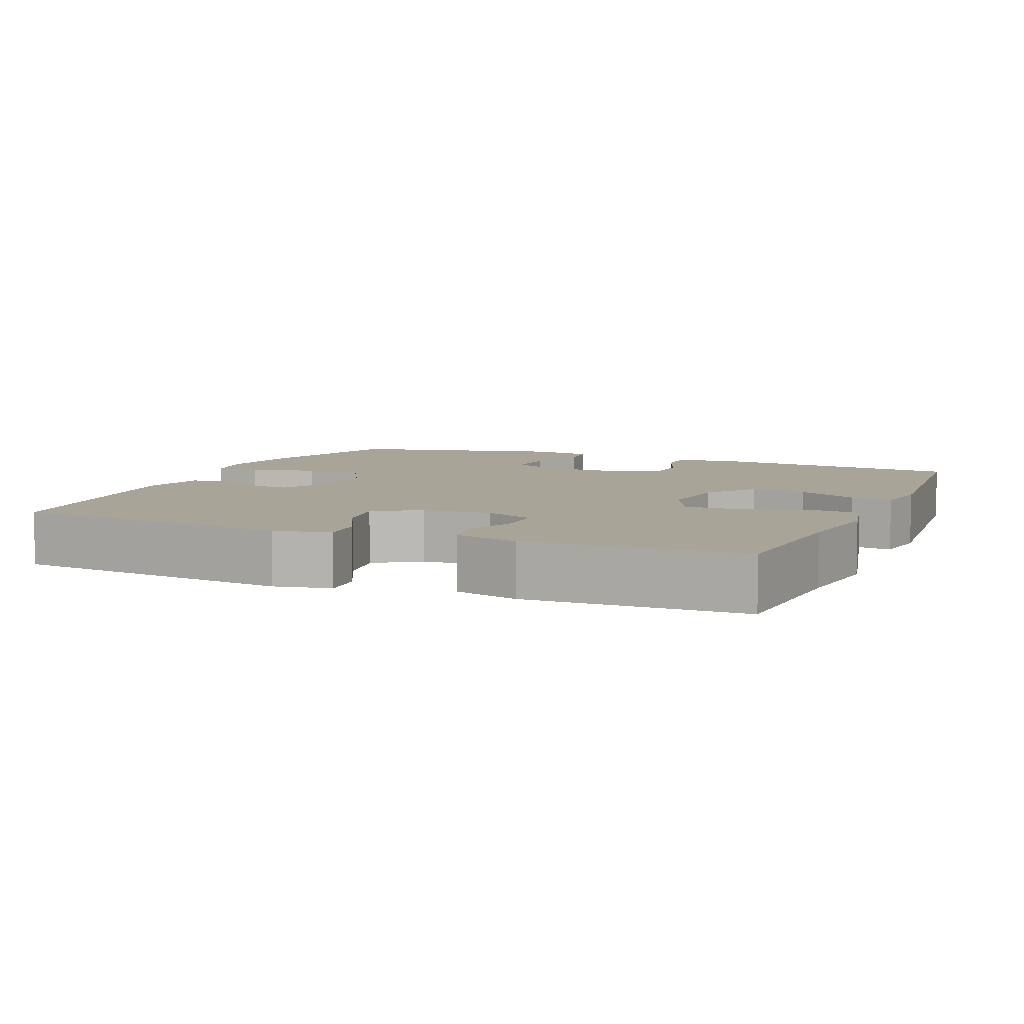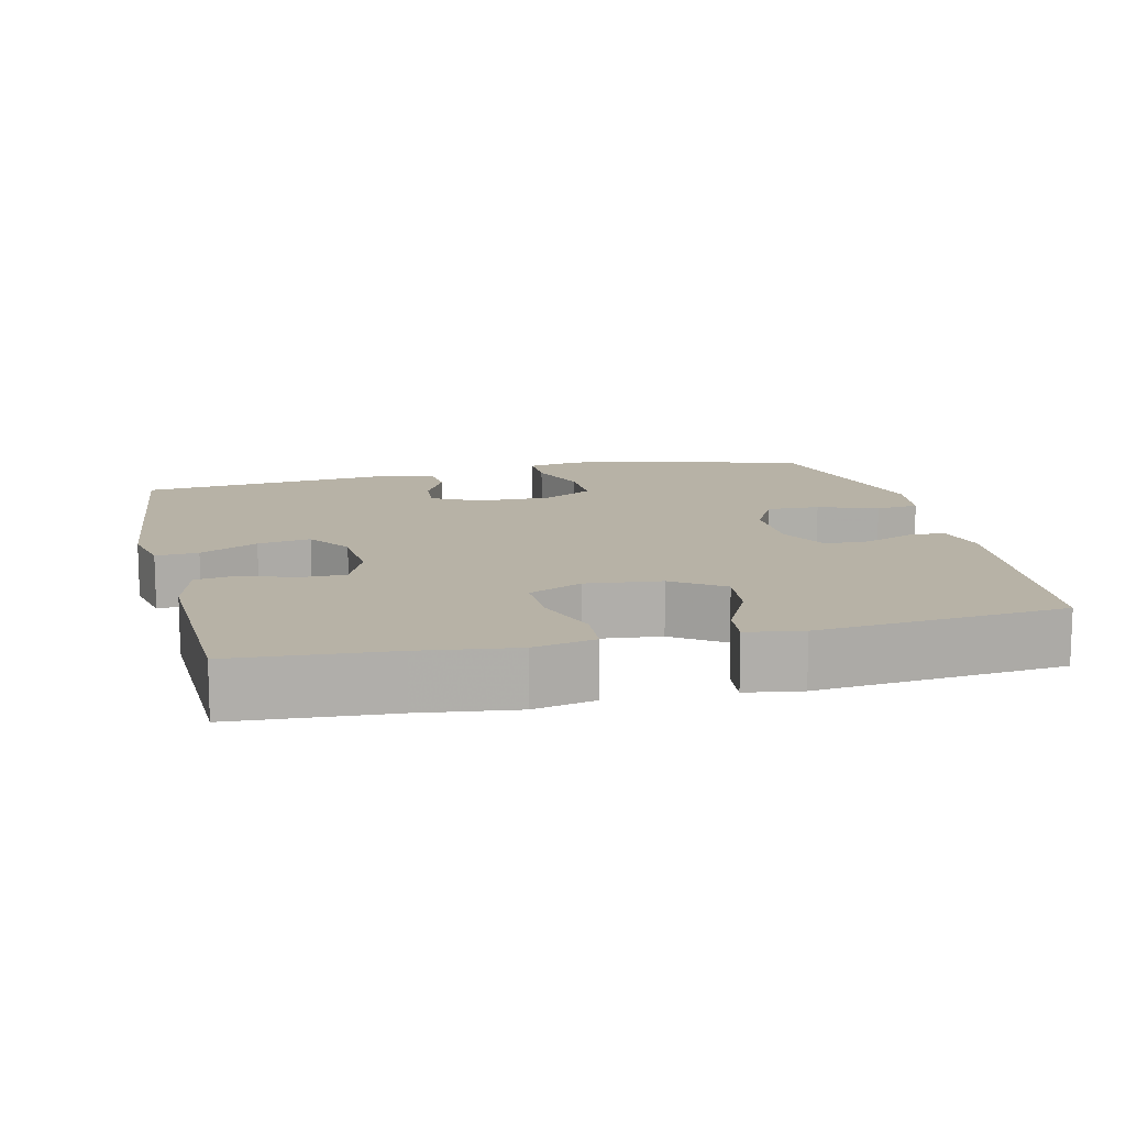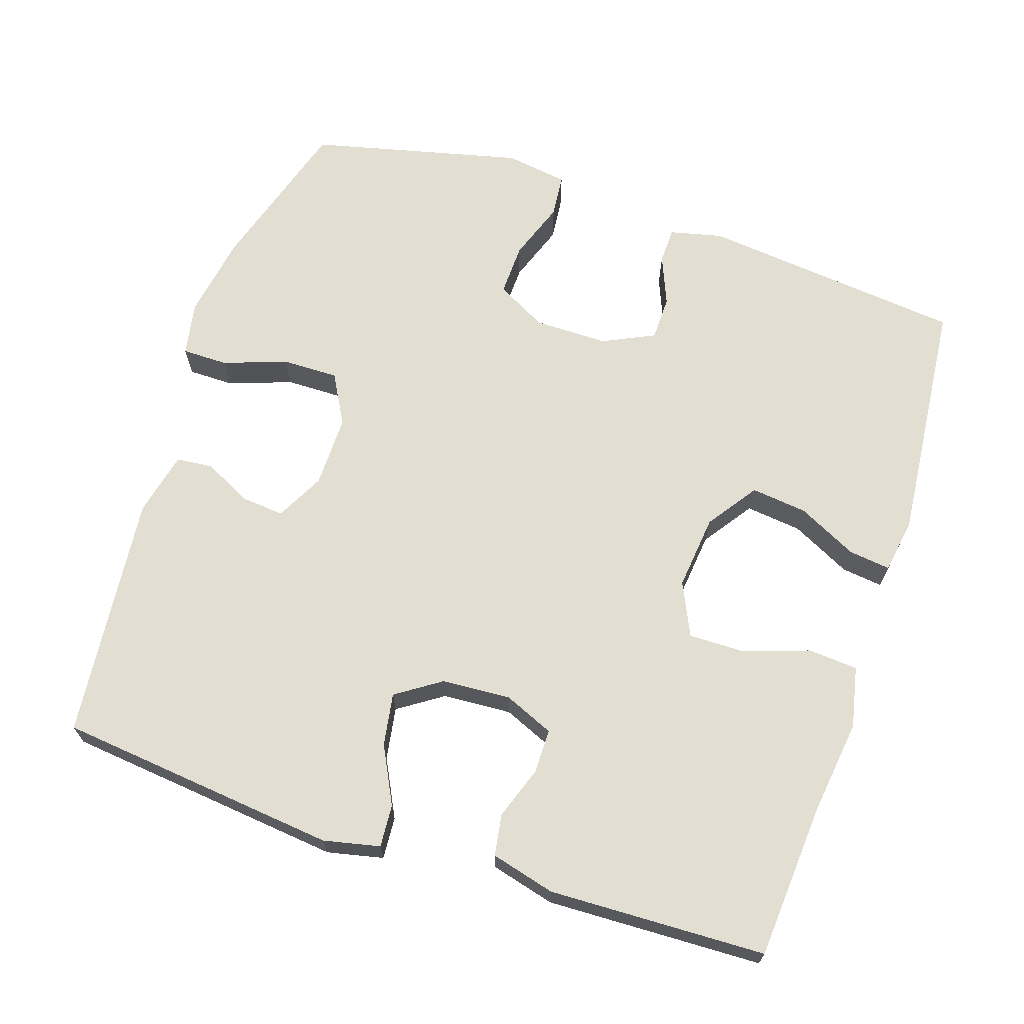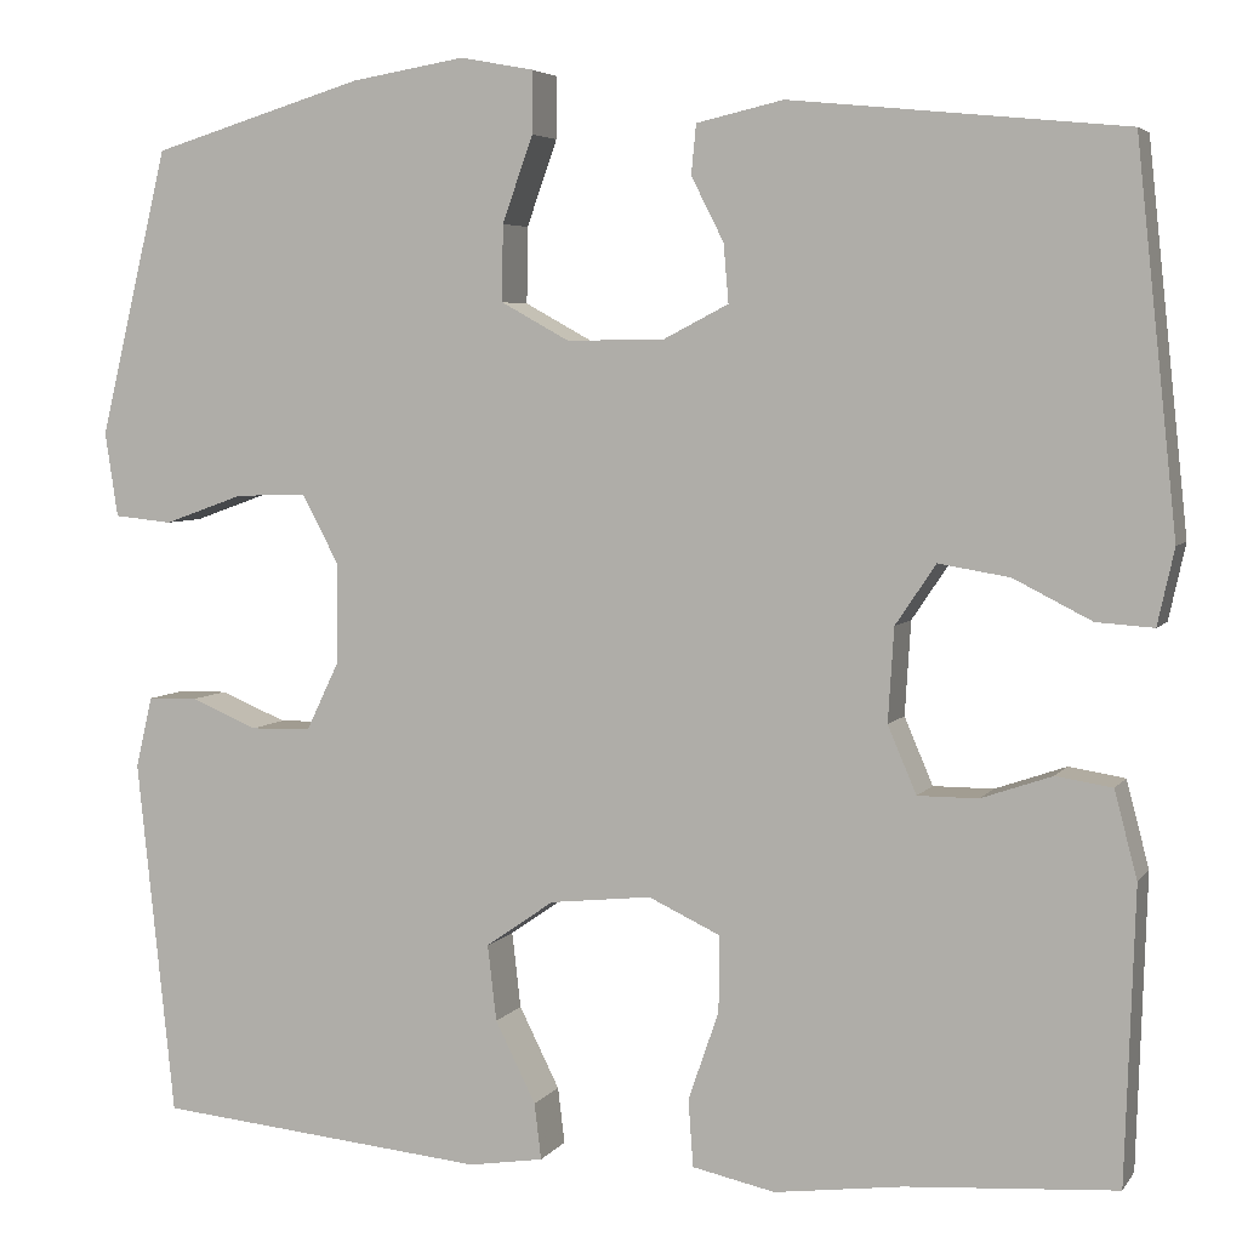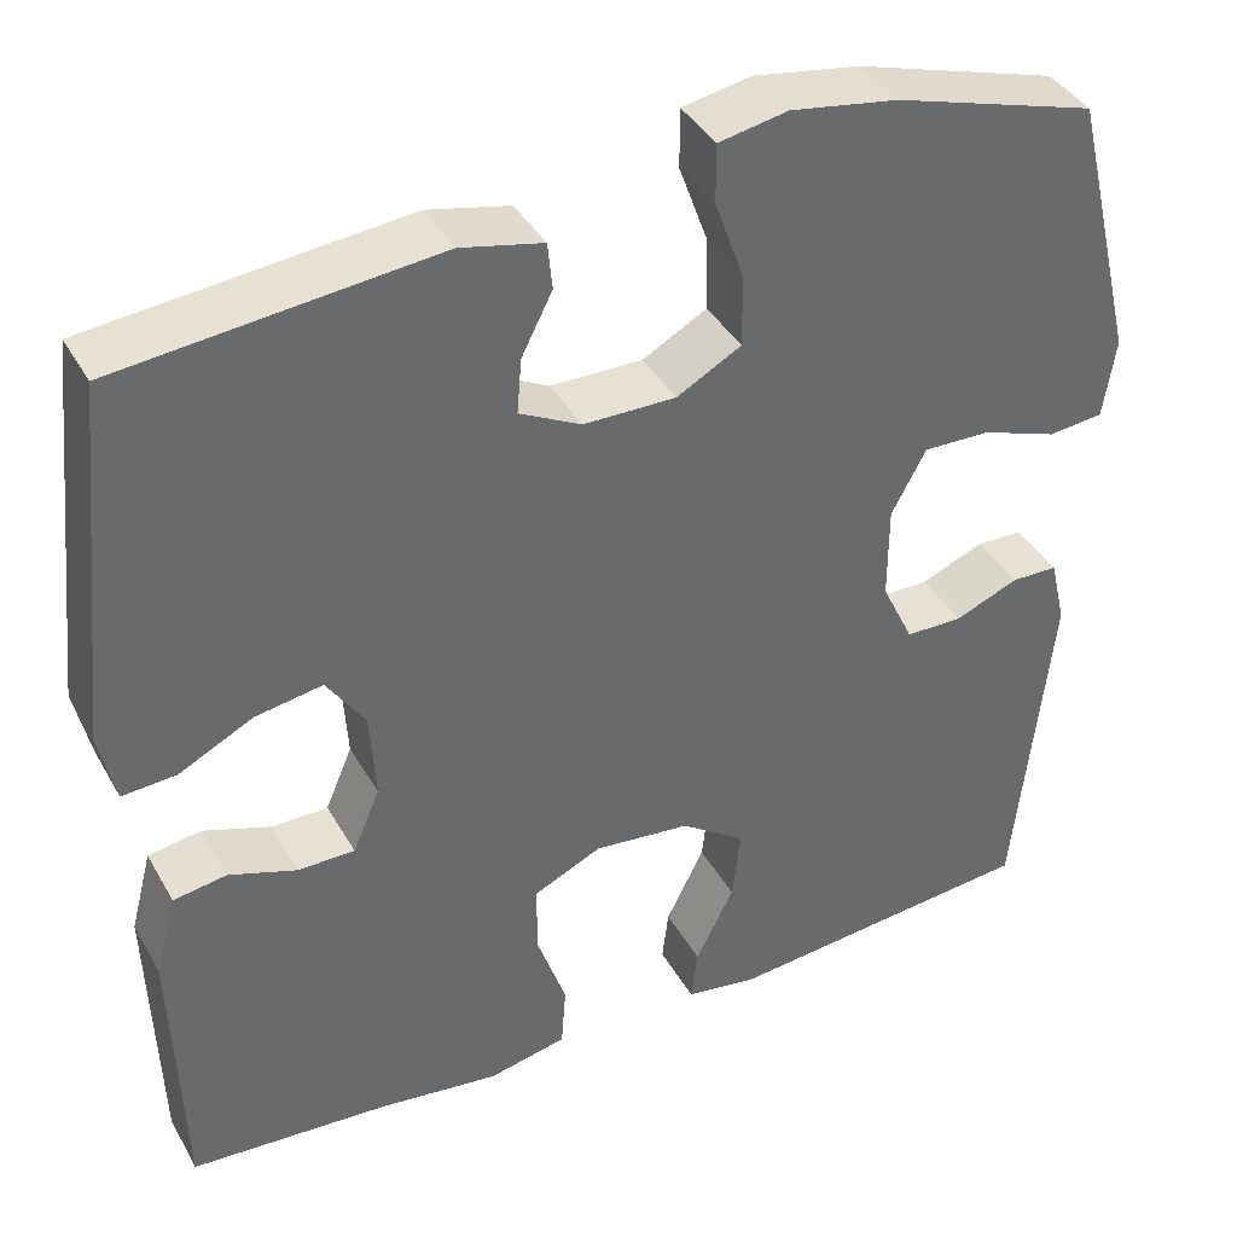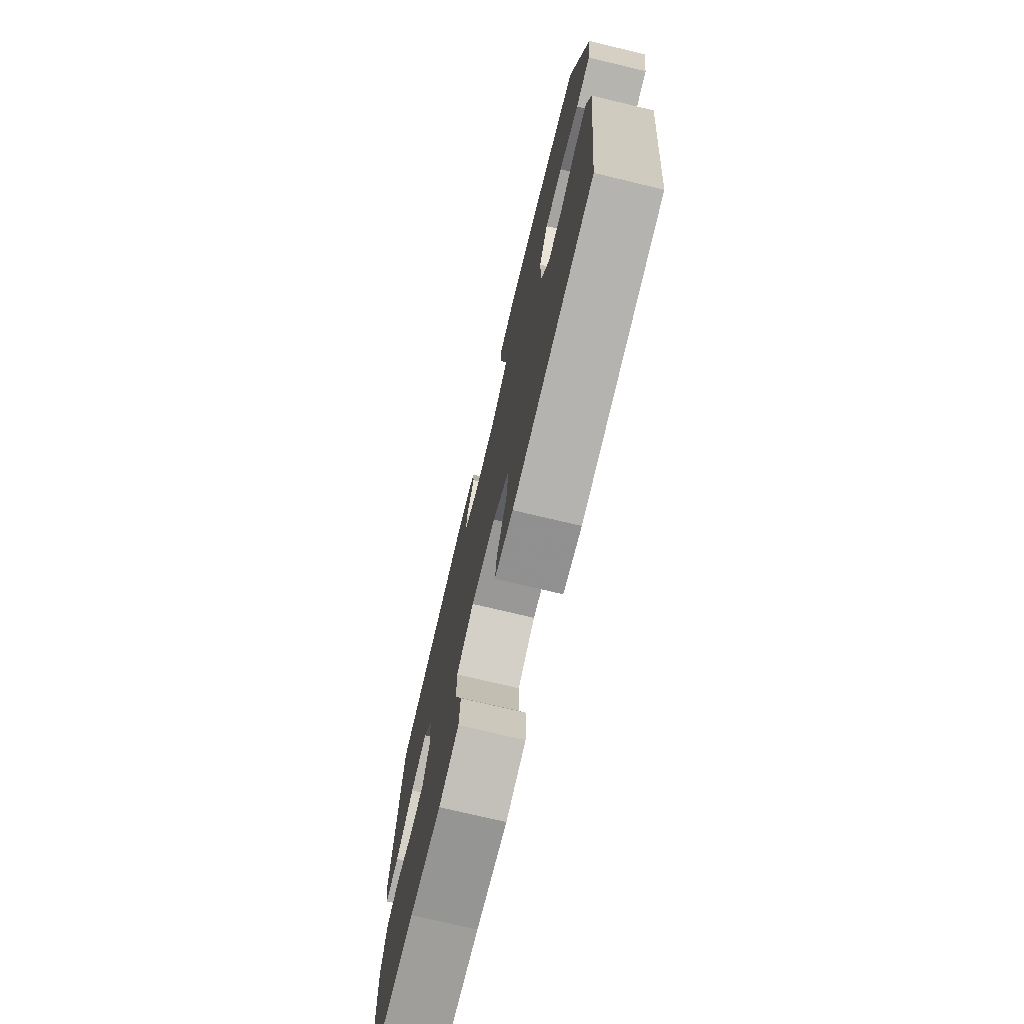
<metadata>
{"format":"obj","ext":"obj","renderer":"f3d","projection":"perspective","resolution":1024,"background":"white","views":[{"elev":7.0,"azim":113.1,"up":"+Y"},{"elev":12.5,"azim":166.6,"up":"+Y"},{"elev":67.6,"azim":108.3,"up":"+Y"},{"elev":4.9,"azim":18.7,"up":"+Z"},{"elev":39.4,"azim":153.1,"up":"+Z"},{"elev":-74.8,"azim":-103.4,"up":"+Z"}]}
</metadata>
<code>
v 0.5 0.07 -0.5
v 0.287 0.07 -0.515
v 0.157 0.07 -0.532
v 0.073 0.07 -0.514
v 0.068 0.07 -0.446
v 0.099 0.07 -0.356
v 0.1 0.07 -0.279
v 0.027 0.07 -0.245
v -0.076 0.07 -0.256
v -0.145 0.07 -0.304
v -0.136 0.07 -0.381
v -0.095 0.07 -0.463
v -0.088 0.07 -0.52
v -0.164 0.07 -0.532
v -0.5 0.07 -0.5
v -0.538 0.07 -0.138
v -0.521 0.07 -0.066
v -0.471 0.07 -0.065
v -0.403 0.07 -0.093
v -0.342 0.07 -0.092
v -0.308 0.07 -0.021
v -0.308 0.07 0.08
v -0.345 0.07 0.149
v -0.417 0.07 0.147
v -0.498 0.07 0.118
v -0.557 0.07 0.124
v -0.57 0.07 0.21
v -0.5 0.07 0.5
v -0.284 0.07 0.565
v -0.169 0.07 0.584
v -0.095 0.07 0.57
v -0.095 0.07 0.507
v -0.126 0.07 0.42
v -0.127 0.07 0.343
v -0.058 0.07 0.305
v 0.041 0.07 0.306
v 0.107 0.07 0.34
v 0.102 0.07 0.399
v 0.069 0.07 0.464
v 0.074 0.07 0.514
v 0.162 0.07 0.534
v 0.5 0.07 0.5
v 0.541 0.07 0.114
v 0.524 0.07 0.037
v 0.466 0.07 0.041
v 0.387 0.07 0.081
v 0.315 0.07 0.093
v 0.274 0.07 0.032
v 0.268 0.07 -0.063
v 0.297 0.07 -0.131
v 0.358 0.07 -0.131
v 0.43 0.07 -0.106
v 0.487 0.07 -0.115
v 0.51 0.07 -0.203
v 0.5 0 -0.5
v 0.287 0 -0.515
v 0.157 0 -0.532
v 0.073 0 -0.514
v 0.068 0 -0.446
v 0.099 0 -0.356
v 0.1 0 -0.279
v 0.027 0 -0.245
v -0.076 0 -0.256
v -0.145 0 -0.304
v -0.136 0 -0.381
v -0.095 0 -0.463
v -0.088 0 -0.52
v -0.164 0 -0.532
v -0.5 0 -0.5
v -0.538 0 -0.138
v -0.521 0 -0.066
v -0.471 0 -0.065
v -0.403 0 -0.093
v -0.342 0 -0.092
v -0.308 0 -0.021
v -0.308 0 0.08
v -0.345 0 0.149
v -0.417 0 0.147
v -0.498 0 0.118
v -0.557 0 0.124
v -0.57 0 0.21
v -0.5 0 0.5
v -0.284 0 0.565
v -0.169 0 0.584
v -0.095 0 0.57
v -0.095 0 0.507
v -0.126 0 0.42
v -0.127 0 0.343
v -0.058 0 0.305
v 0.041 0 0.306
v 0.107 0 0.34
v 0.102 0 0.399
v 0.069 0 0.464
v 0.074 0 0.514
v 0.162 0 0.534
v 0.5 0 0.5
v 0.541 0 0.114
v 0.524 0 0.037
v 0.466 0 0.041
v 0.387 0 0.081
v 0.315 0 0.093
v 0.274 0 0.032
v 0.268 0 -0.063
v 0.297 0 -0.131
v 0.358 0 -0.131
v 0.43 0 -0.106
v 0.487 0 -0.115
v 0.51 0 -0.203
f 51 52 53 54
f 50 51 54 1
f 43 44 45 46
f 43 46 47
f 42 43 47
f 41 42 47 48
f 38 39 40 41
f 37 38 41 48
f 30 31 32 33
f 30 33 34
f 29 30 34
f 28 29 34
f 27 28 34 35
f 24 25 26 27
f 23 24 27 35
f 16 17 18 19
f 16 19 20
f 15 16 20
f 14 15 20 21
f 11 12 13 14
f 10 11 14 21
f 3 4 5 6
f 2 3 6 7
f 50 1 2 7
f 49 50 7 8
f 36 37 48 49
f 36 49 8 9
f 22 23 35 36
f 21 22 36
f 9 10 21 36
f 108 107 106 105
f 55 108 105 104
f 100 99 98 97
f 101 100 97
f 101 97 96
f 102 101 96 95
f 95 94 93 92
f 102 95 92 91
f 87 86 85 84
f 88 87 84
f 88 84 83
f 88 83 82
f 89 88 82 81
f 81 80 79 78
f 89 81 78 77
f 73 72 71 70
f 74 73 70
f 74 70 69
f 75 74 69 68
f 68 67 66 65
f 75 68 65 64
f 60 59 58 57
f 61 60 57 56
f 61 56 55 104
f 62 61 104 103
f 103 102 91 90
f 63 62 103 90
f 90 89 77 76
f 90 76 75
f 90 75 64 63
f 1 55 56 2
f 2 56 57 3
f 3 57 58 4
f 4 58 59 5
f 5 59 60 6
f 6 60 61 7
f 7 61 62 8
f 8 62 63 9
f 9 63 64 10
f 10 64 65 11
f 11 65 66 12
f 12 66 67 13
f 13 67 68 14
f 14 68 69 15
f 15 69 70 16
f 16 70 71 17
f 17 71 72 18
f 18 72 73 19
f 19 73 74 20
f 20 74 75 21
f 21 75 76 22
f 22 76 77 23
f 23 77 78 24
f 24 78 79 25
f 25 79 80 26
f 26 80 81 27
f 27 81 82 28
f 28 82 83 29
f 29 83 84 30
f 30 84 85 31
f 31 85 86 32
f 32 86 87 33
f 33 87 88 34
f 34 88 89 35
f 35 89 90 36
f 36 90 91 37
f 37 91 92 38
f 38 92 93 39
f 39 93 94 40
f 40 94 95 41
f 41 95 96 42
f 42 96 97 43
f 43 97 98 44
f 44 98 99 45
f 45 99 100 46
f 46 100 101 47
f 47 101 102 48
f 48 102 103 49
f 49 103 104 50
f 50 104 105 51
f 51 105 106 52
f 52 106 107 53
f 53 107 108 54
f 54 108 55 1

</code>
